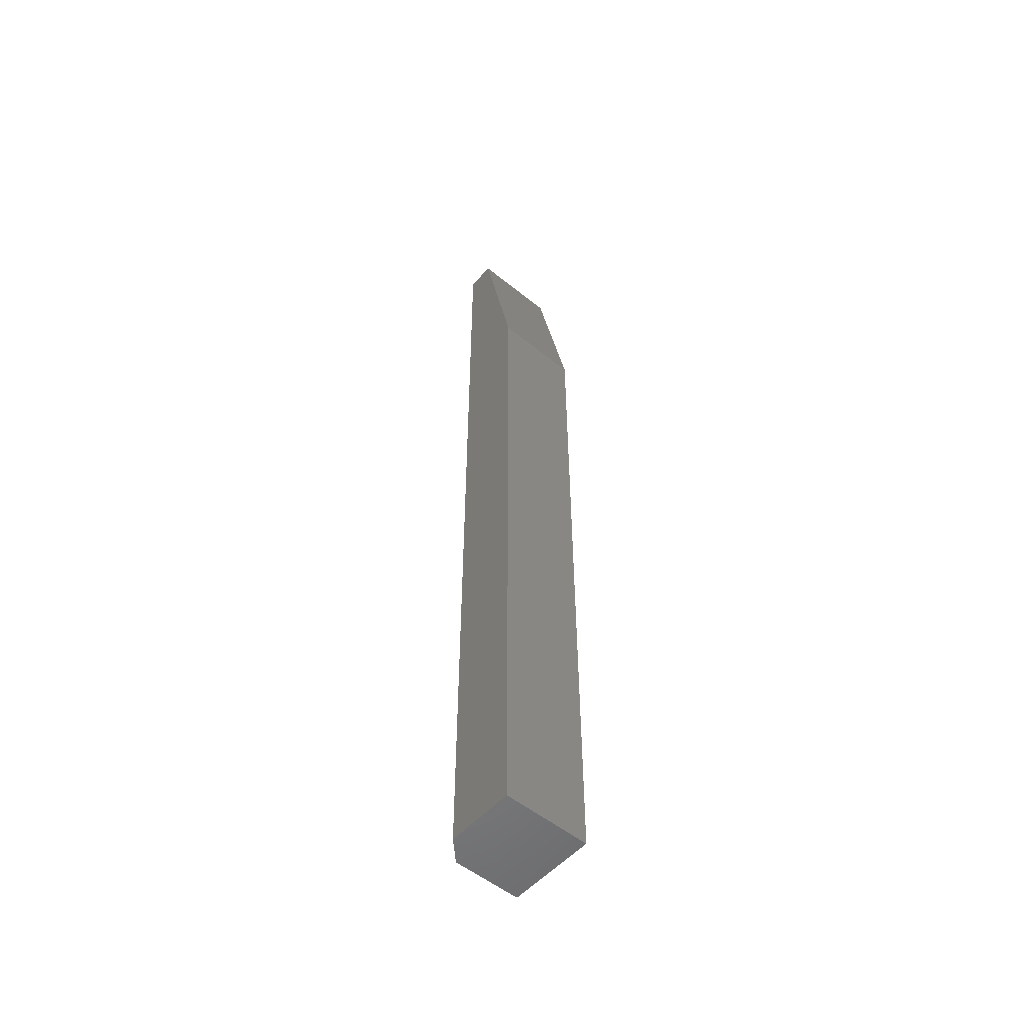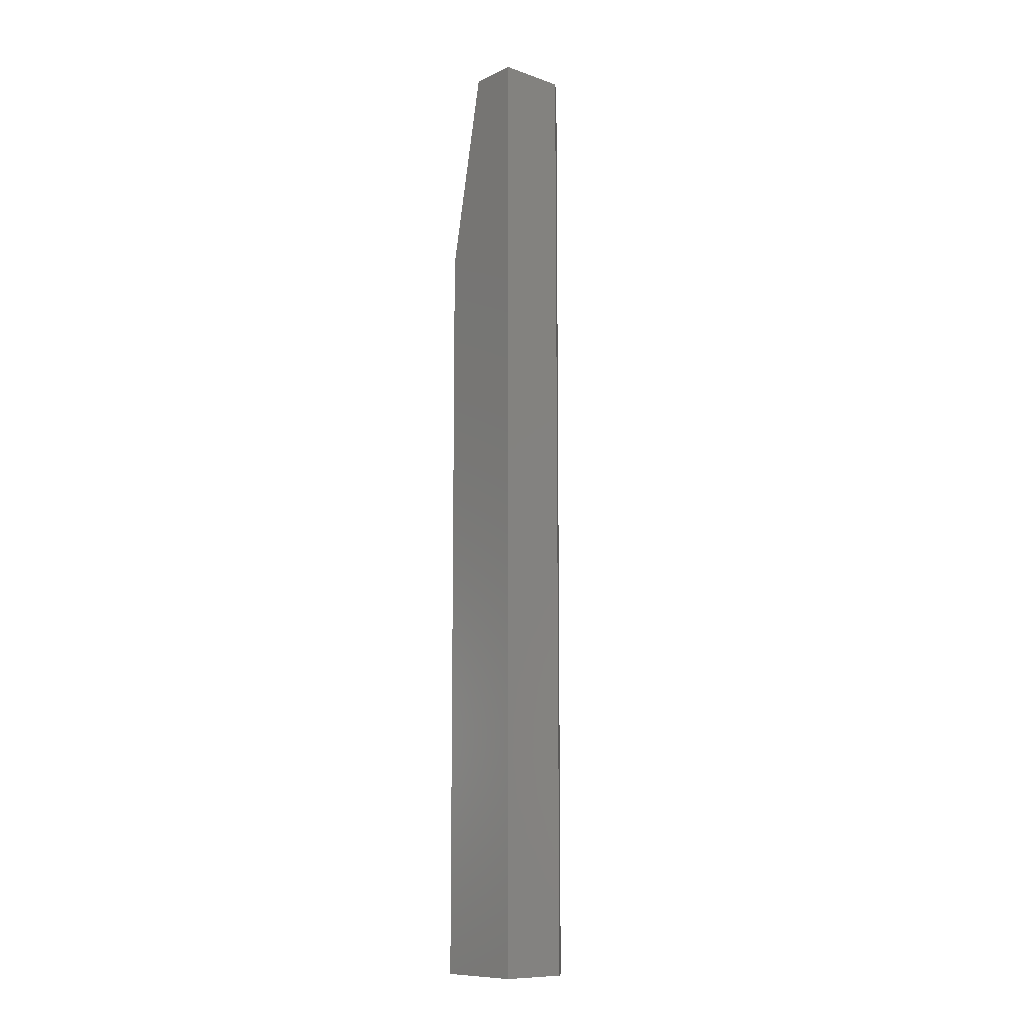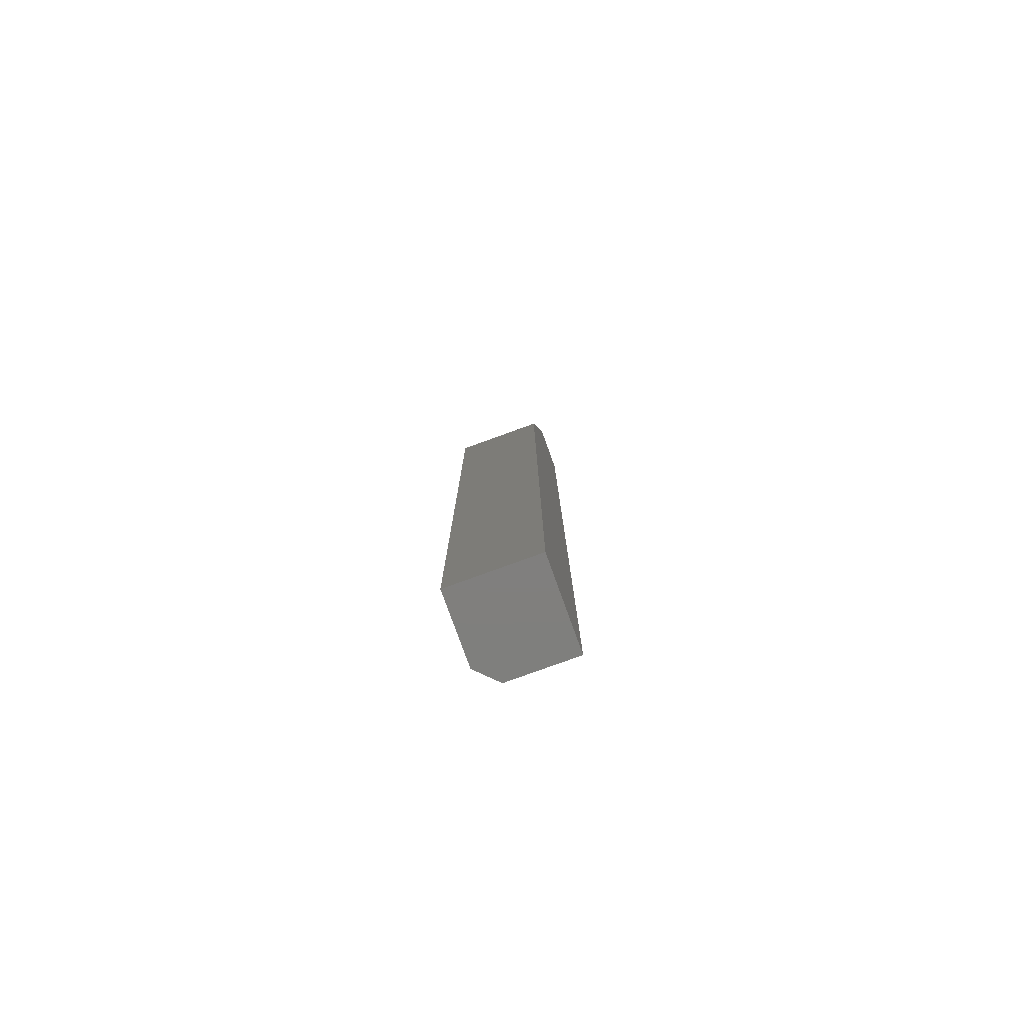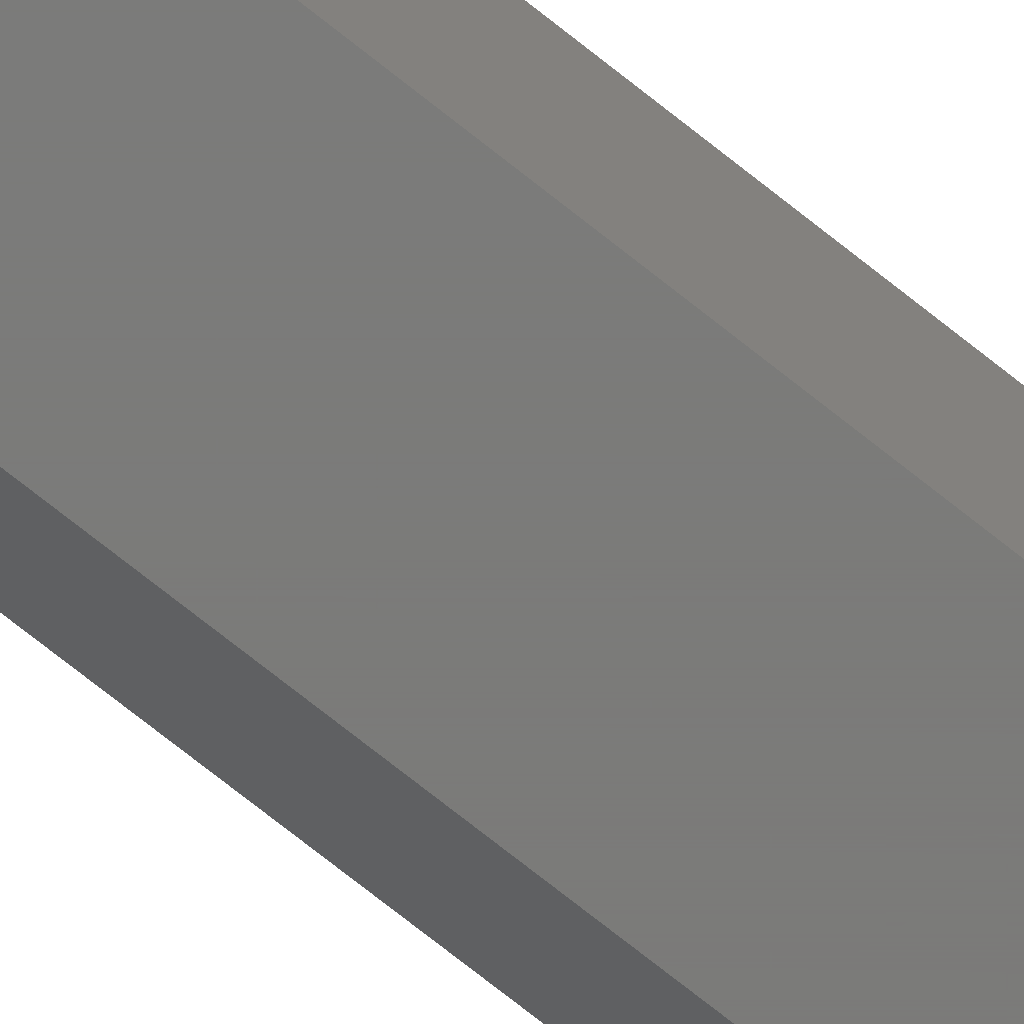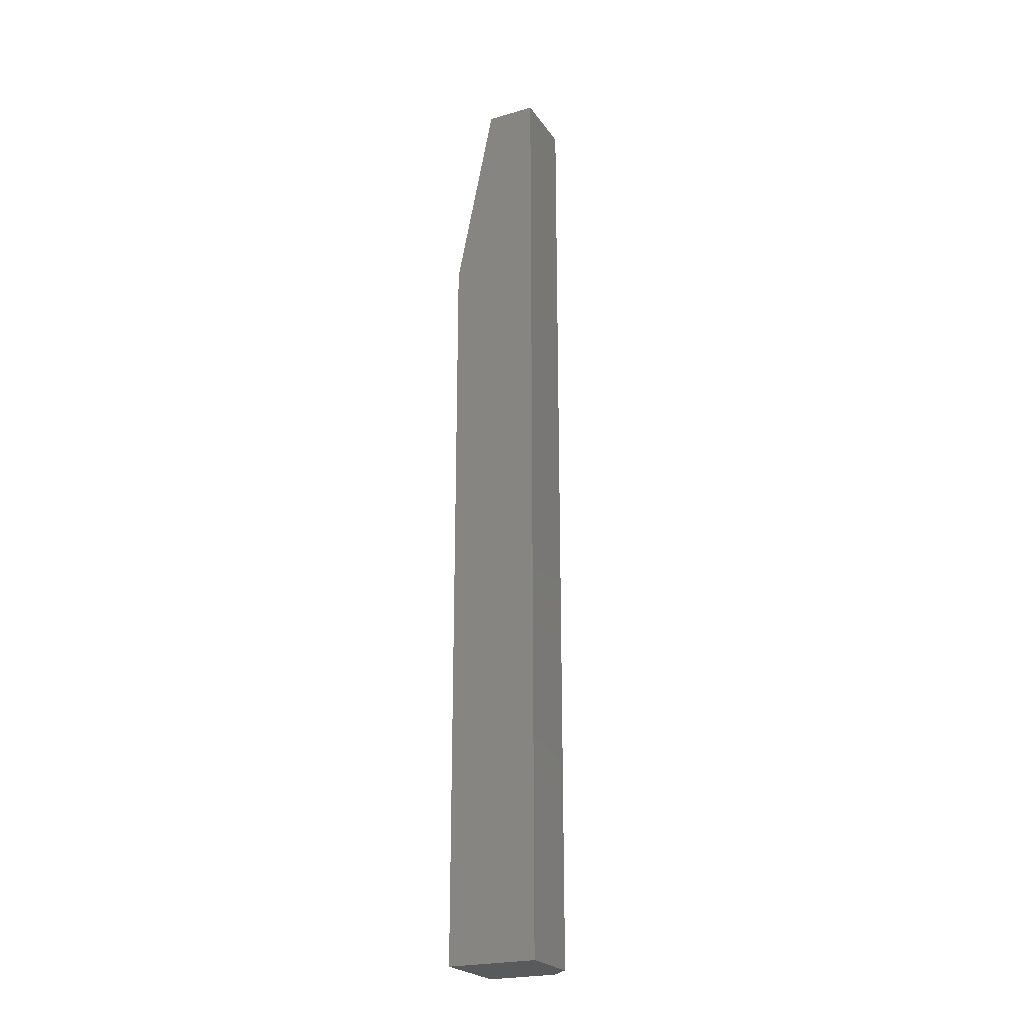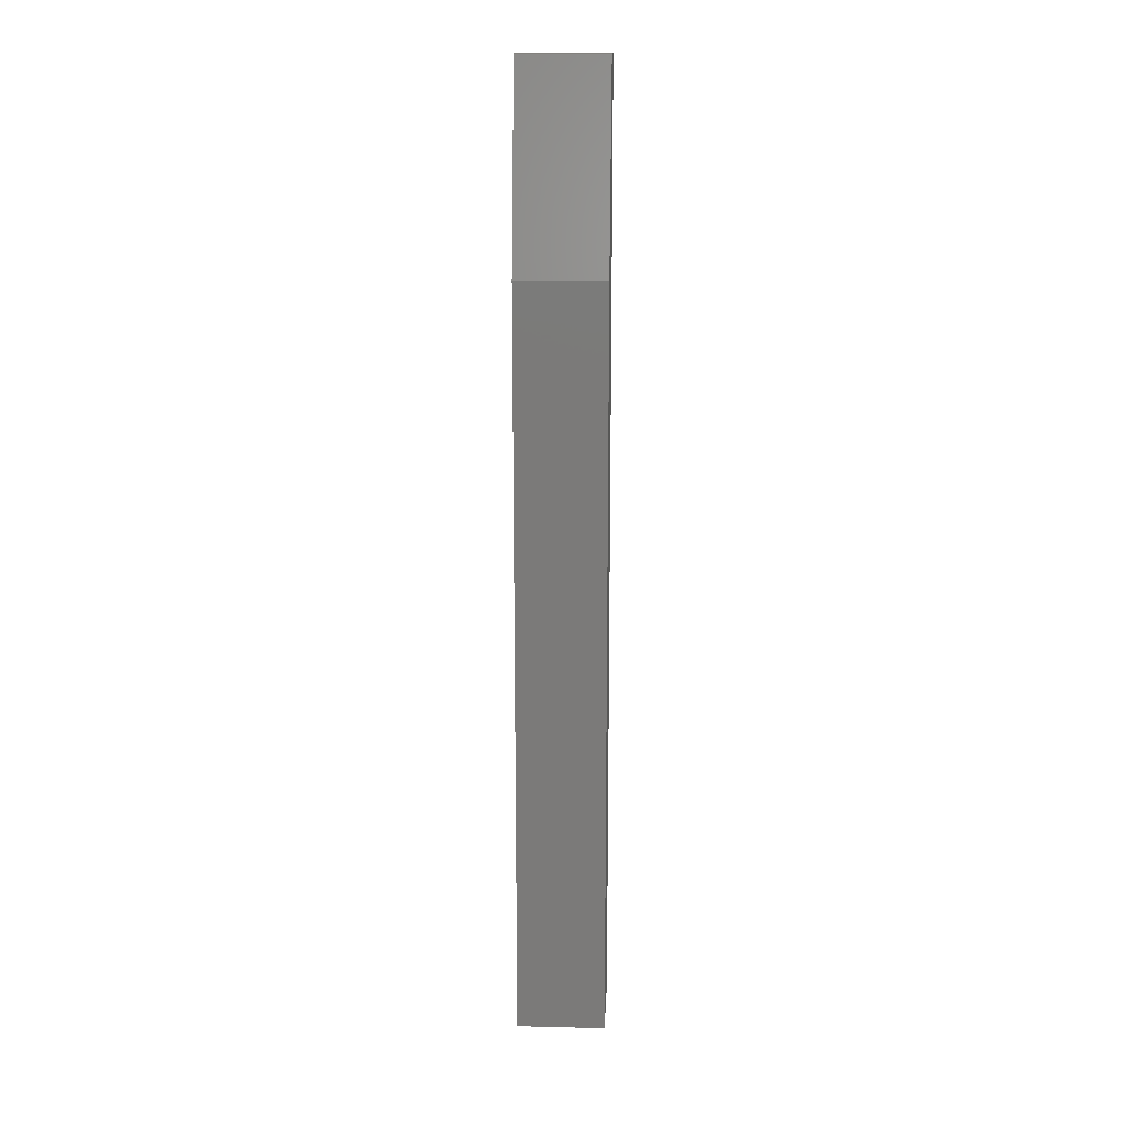
<metadata>
{"format":"stl","ext":"stl","renderer":"f3d","projection":"perspective","resolution":1024,"background":"white","views":[{"elev":-53.5,"azim":49.2,"up":"+Z"},{"elev":-10.6,"azim":-130.9,"up":"+Z"},{"elev":-79.4,"azim":109.9,"up":"+Z"},{"elev":-73.9,"azim":51.5,"up":"+Y"},{"elev":-23.3,"azim":-154.1,"up":"+Z"},{"elev":16.0,"azim":92.8,"up":"+Z"}]}
</metadata>
<code>
# stl→obj: 12 verts, 20 faces
v 0.01562 0.03051 0.75
v -0.02344 0.03051 0.75
v 0.01562 -0.03906 0.75
v -0.02344 -0.02344 0.75
v -0.007812 -0.03906 0.75
v -0.007812 -0.03906 0
v 0.04688 -0.03906 0
v 0.04688 -0.03906 0.5938
v -0.02344 -0.02344 0
v -0.02344 0.03051 0
v 0.04688 0.03051 0
v 0.04688 0.03051 0.5938
f 1 2 3
f 3 2 4
f 3 4 5
f 6 7 5
f 5 7 8
f 5 8 3
f 6 9 7
f 7 9 10
f 7 10 11
f 10 9 2
f 2 9 4
f 9 6 4
f 4 6 5
f 11 10 12
f 12 10 2
f 12 2 1
f 7 11 8
f 8 11 12
f 12 1 8
f 8 1 3

</code>
